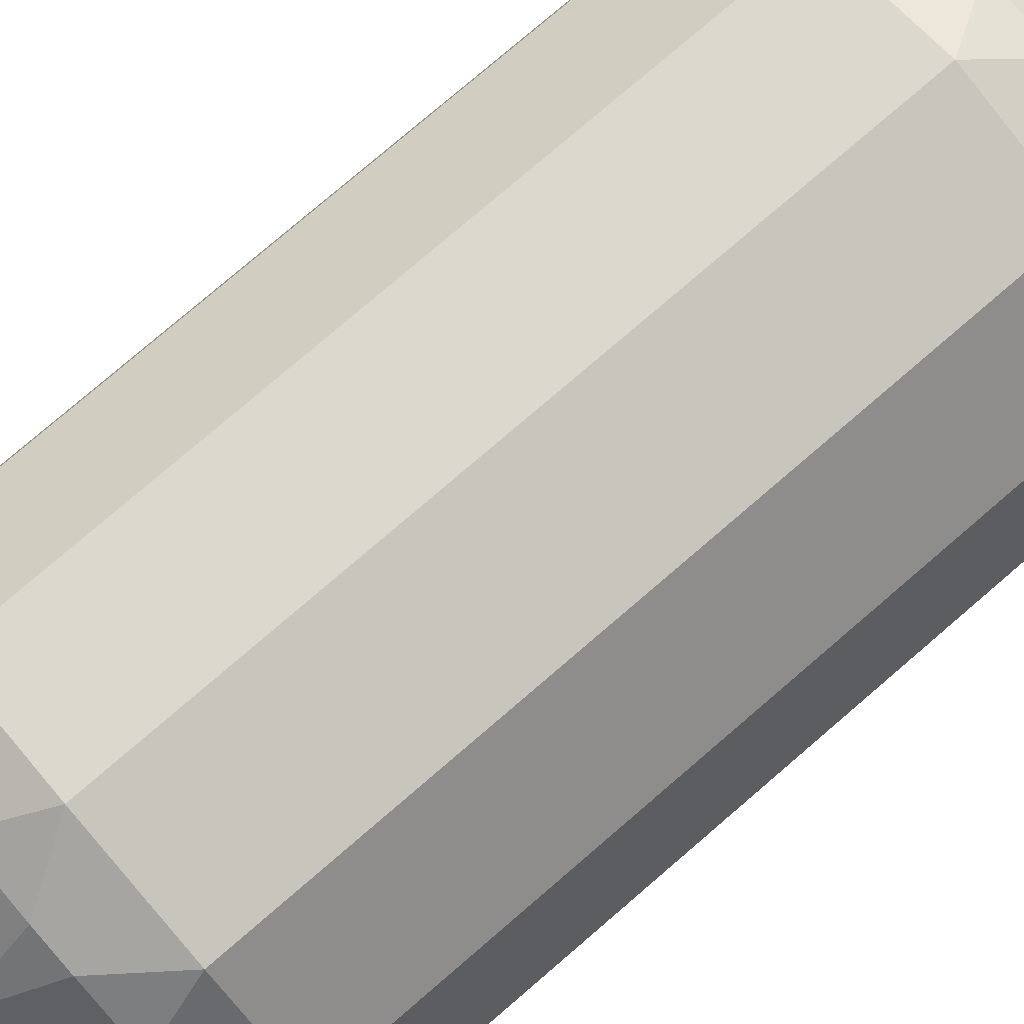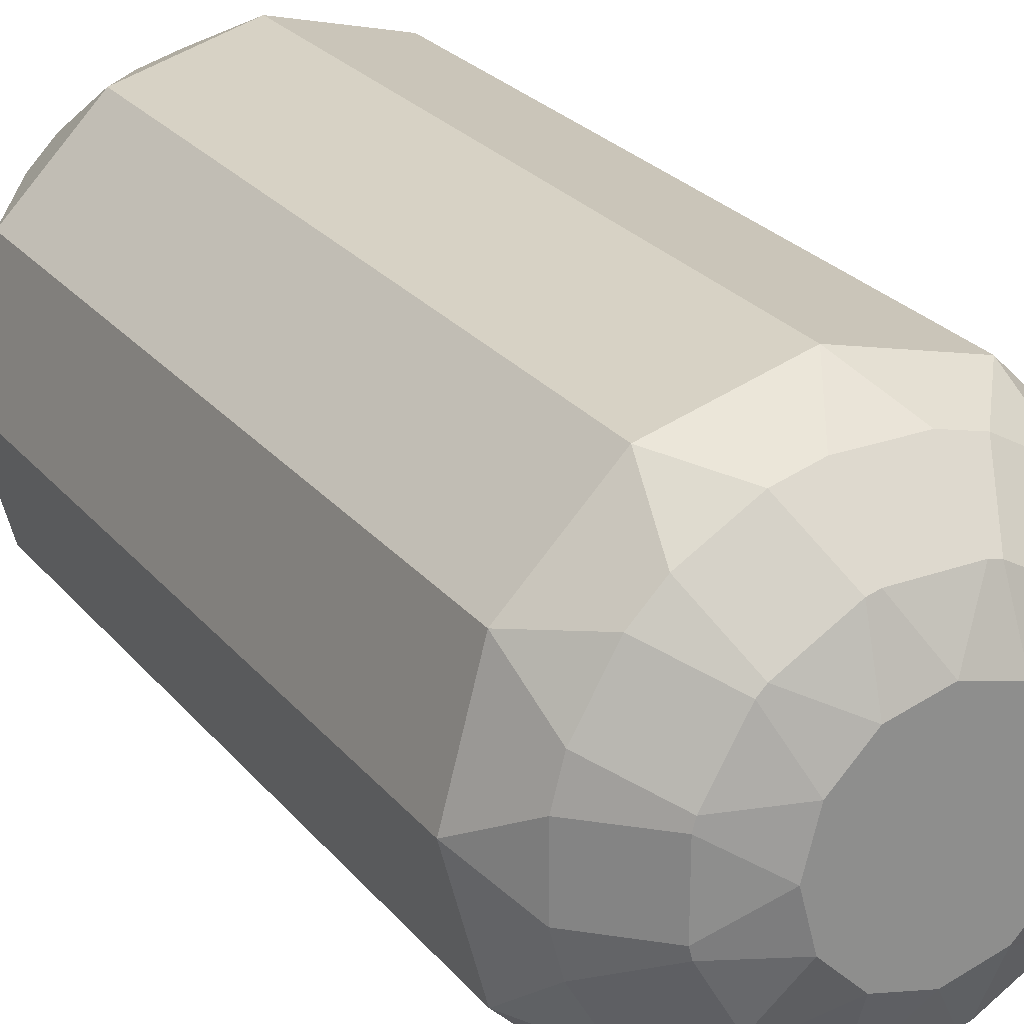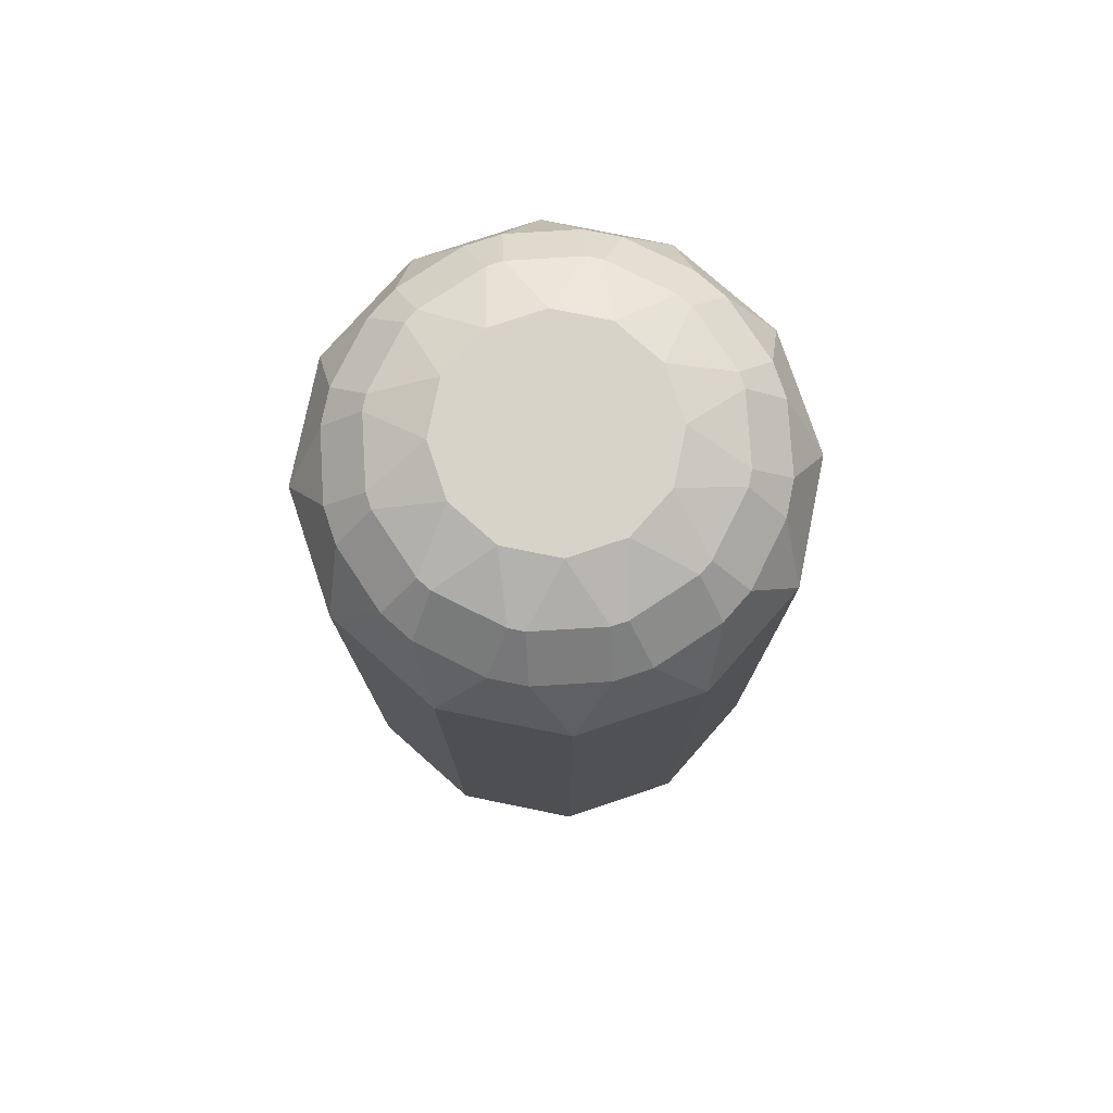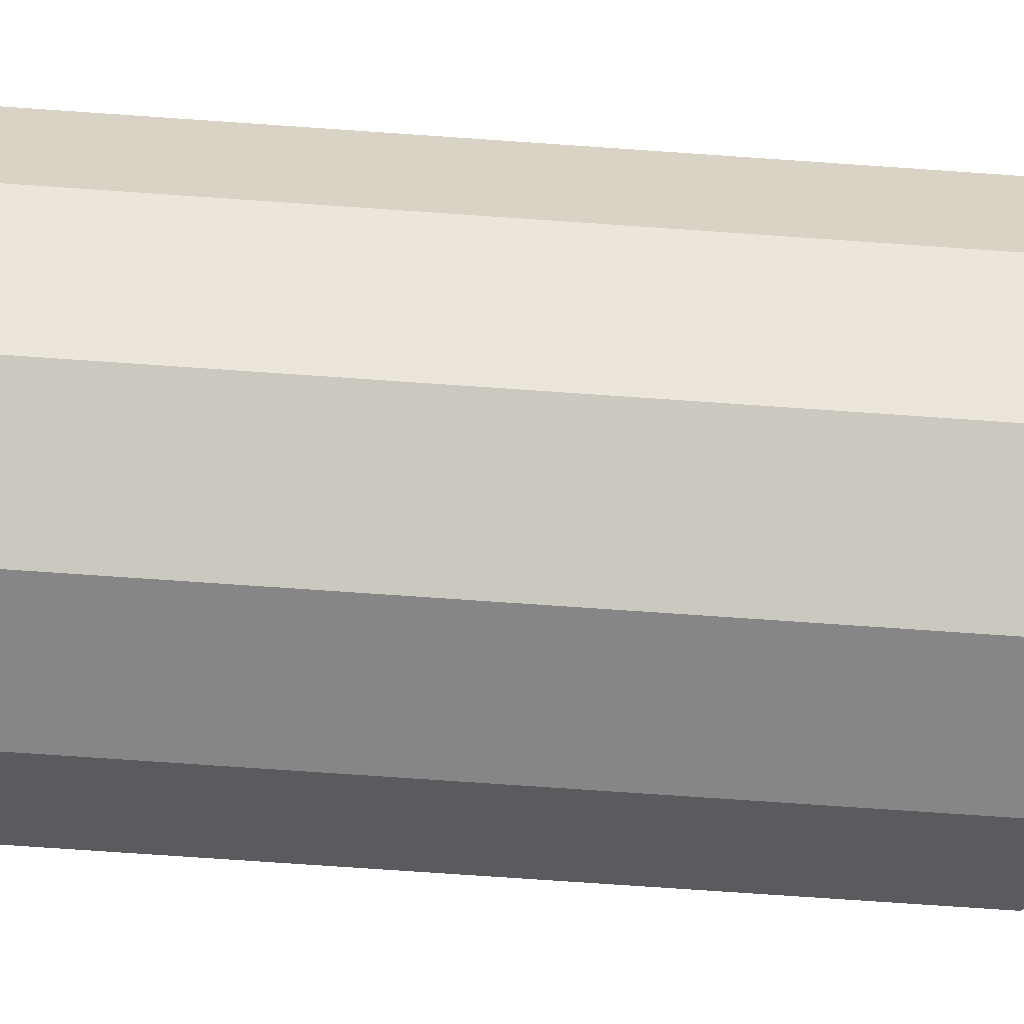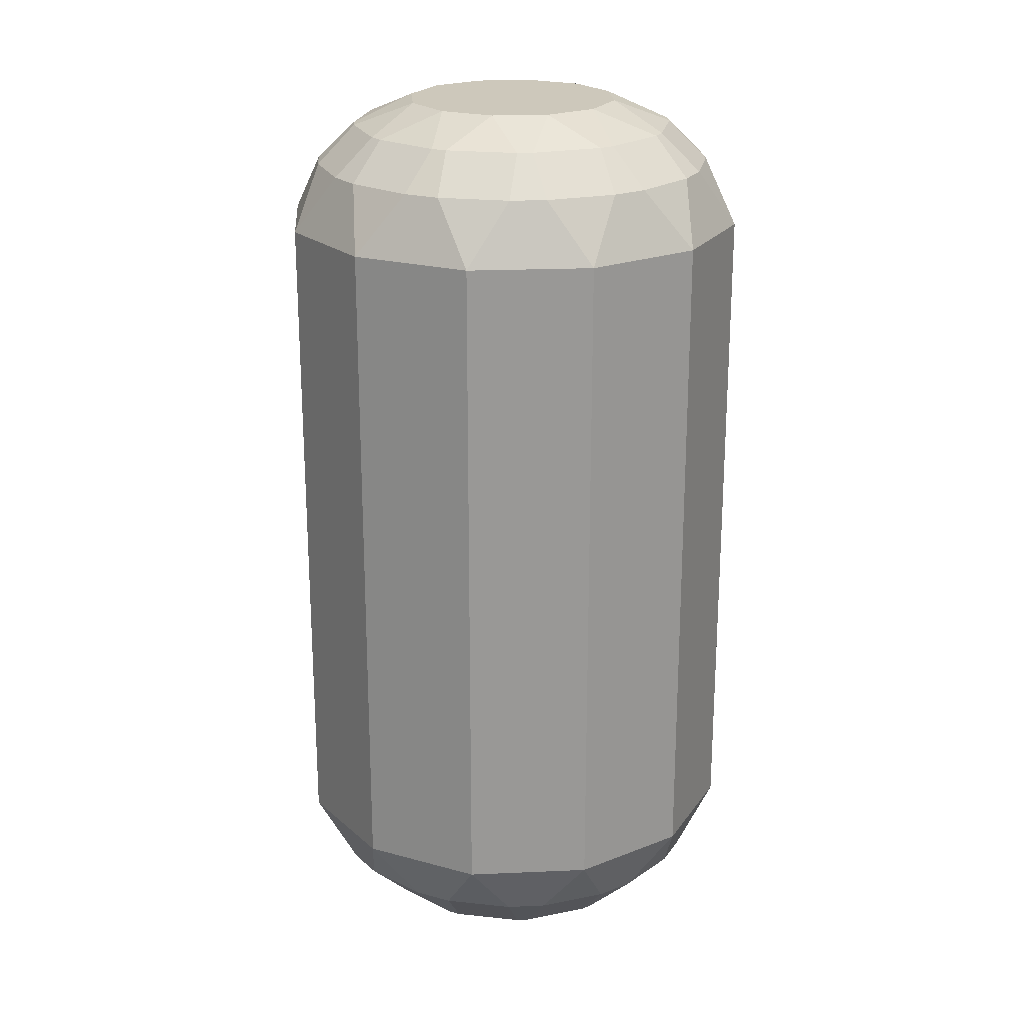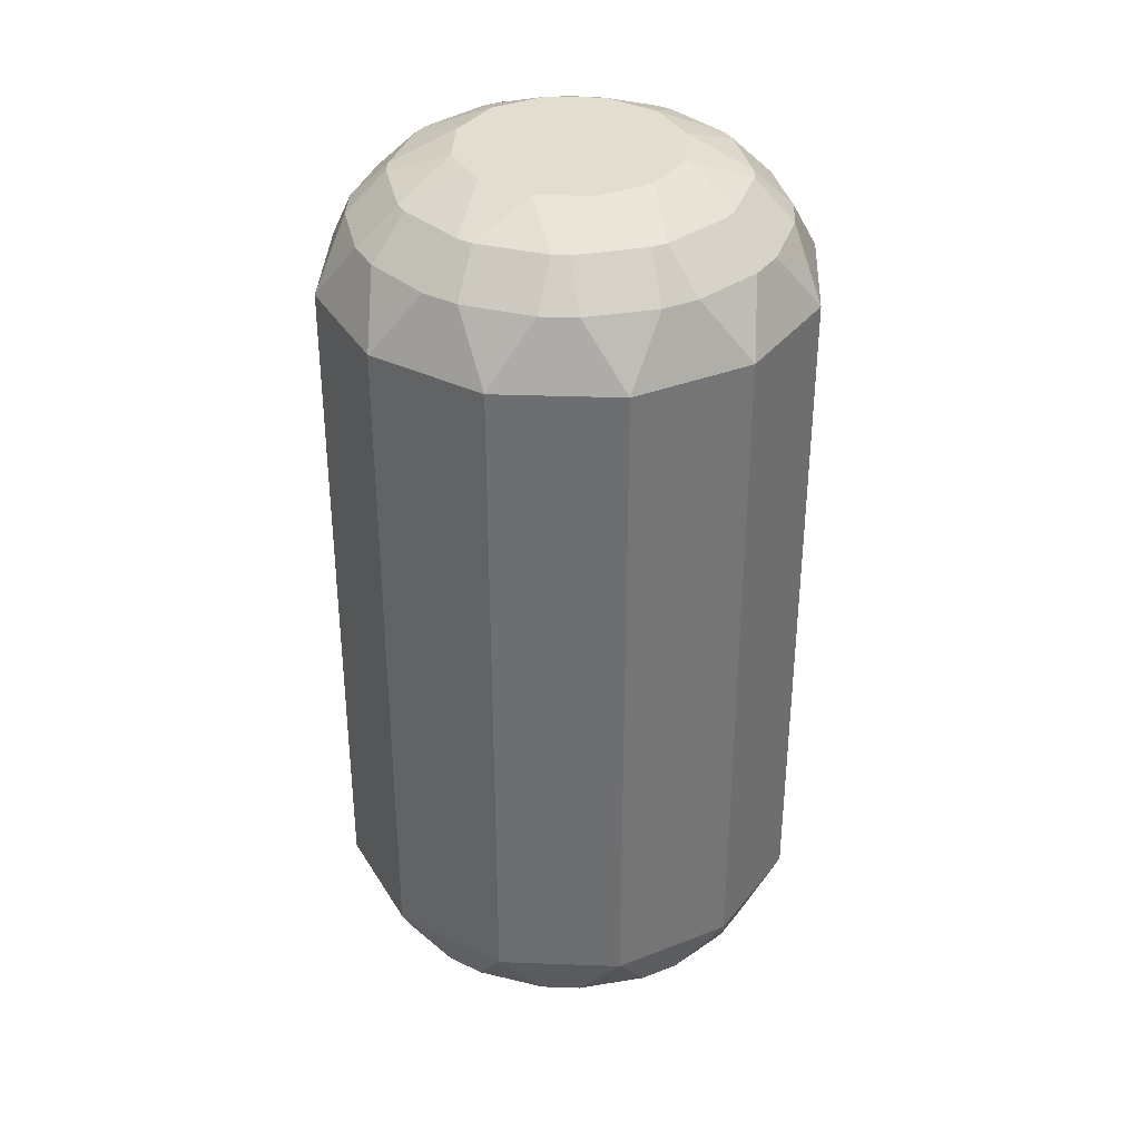
<metadata>
{"format":"obj","ext":"obj","renderer":"f3d","projection":"perspective","resolution":1024,"background":"white","views":[{"elev":78.6,"azim":49.4,"up":"+Z"},{"elev":25.6,"azim":-30.0,"up":"+Z"},{"elev":77.2,"azim":176.5,"up":"+Y"},{"elev":-77.3,"azim":-93.9,"up":"+Z"},{"elev":21.8,"azim":-169.4,"up":"+Y"},{"elev":35.4,"azim":47.7,"up":"+Y"}]}
</metadata>
<code>
o Cylinder
v -0.1488 3.625 -0.6829
v 0 3.732 -0.4552
v 0.1488 3.625 -0.6829
v 0 3.206 -1
v -0.1488 3.464 -0.8493
v 0.1488 3.464 -0.8493
v 0.4703 3.625 -0.517
v 0.2126 3.625 -0.6658
v 0.2276 3.732 -0.3942
v 0.5535 3.464 -0.6611
v 0.5 3.206 -0.866
v 0.2958 3.464 -0.8099
v 0.6658 3.625 -0.2126
v 0.517 3.625 -0.4703
v 0.3942 3.732 -0.2276
v 0.8099 3.464 -0.2958
v 0.866 3.206 -0.5
v 0.6611 3.464 -0.5535
v 0.6829 3.625 0.1488
v 0.6829 3.625 -0.1488
v 0.4552 3.732 0
v 0.8493 3.464 0.1488
v 1 3.206 0
v 0.8493 3.464 -0.1488
v 0.517 3.625 0.4703
v 0.6658 3.625 0.2126
v 0.3942 3.732 0.2276
v 0.6611 3.464 0.5535
v 0.866 3.206 0.5
v 0.8099 3.464 0.2958
v 0.2126 3.625 0.6658
v 0.4703 3.625 0.517
v 0.2276 3.732 0.3942
v 0.2958 3.464 0.8099
v 0.5 3.206 0.866
v 0.5535 3.464 0.6611
v -0.1488 3.625 0.6829
v 0.1488 3.625 0.6829
v -0 3.732 0.4552
v -0.1488 3.464 0.8493
v 0 3.206 1
v 0.1488 3.464 0.8493
v -0.4703 3.625 0.517
v -0.2126 3.625 0.6658
v -0.2276 3.732 0.3942
v -0.5535 3.464 0.6611
v -0.5 3.206 0.866
v -0.2958 3.464 0.8099
v -0.6658 3.625 0.2126
v -0.517 3.625 0.4703
v -0.3942 3.732 0.2276
v -0.8099 3.464 0.2958
v -0.866 3.206 0.5
v -0.6611 3.464 0.5535
v -0.6829 3.625 -0.1488
v -0.6829 3.625 0.1488
v -0.4552 3.732 -0
v -0.8493 3.464 -0.1488
v -1 3.206 0
v -0.8493 3.464 0.1488
v -0.517 3.625 -0.4703
v -0.6658 3.625 -0.2126
v -0.3942 3.732 -0.2276
v -0.6611 3.464 -0.5535
v -0.866 3.206 -0.5
v -0.8099 3.464 -0.2958
v -0.2126 3.625 -0.6658
v -0.4703 3.625 -0.517
v -0.2276 3.732 -0.3942
v -0.2958 3.464 -0.8099
v -0.5 3.206 -0.866
v -0.5535 3.464 -0.6611
v -0.144 -0.1017 -0.6244
v 0.144 -0.1017 -0.6244
v -0 -0.2053 -0.4041
v -0.144 0.1203 -0.8542
v 0 0.3703 -1
v 0.144 0.1203 -0.8542
v 0.5 0.3703 -0.866
v 0.5518 0.1203 -0.6677
v 0.3024 0.1203 -0.8117
v 0.4369 -0.1017 -0.4687
v 0.202 -0.2053 -0.3499
v 0.1875 -0.1017 -0.6127
v 0.866 0.3703 -0.5
v 0.8117 0.1203 -0.3024
v 0.6677 0.1203 -0.5518
v 0.6127 -0.1017 -0.1875
v 0.3499 -0.2053 -0.202
v 0.4687 -0.1017 -0.4369
v 1 0.3703 0
v 0.8542 0.1203 0.144
v 0.8542 0.1203 -0.144
v 0.6244 -0.1017 0.144
v 0.4041 -0.2053 -0
v 0.6244 -0.1017 -0.144
v 0.866 0.3703 0.5
v 0.6677 0.1203 0.5518
v 0.8117 0.1203 0.3024
v 0.4687 -0.1017 0.4369
v 0.3499 -0.2053 0.202
v 0.6127 -0.1017 0.1875
v 0.5 0.3703 0.866
v 0.3024 0.1203 0.8117
v 0.5518 0.1203 0.6677
v 0.1875 -0.1017 0.6127
v 0.202 -0.2053 0.3499
v 0.4369 -0.1017 0.4687
v 0 0.3703 1
v -0.144 0.1203 0.8542
v 0.144 0.1203 0.8542
v -0.144 -0.1017 0.6244
v 0 -0.2053 0.4041
v 0.144 -0.1017 0.6244
v -0.5 0.3703 0.866
v -0.5518 0.1203 0.6677
v -0.3024 0.1203 0.8117
v -0.4369 -0.1017 0.4687
v -0.202 -0.2053 0.3499
v -0.1875 -0.1017 0.6127
v -0.866 0.3703 0.5
v -0.8117 0.1203 0.3024
v -0.6677 0.1203 0.5518
v -0.6127 -0.1017 0.1875
v -0.3499 -0.2053 0.202
v -0.4687 -0.1017 0.4369
v -1 0.3703 0
v -0.8542 0.1203 -0.144
v -0.8542 0.1203 0.144
v -0.6244 -0.1017 -0.144
v -0.4041 -0.2053 0
v -0.6244 -0.1017 0.144
v -0.866 0.3703 -0.5
v -0.6677 0.1203 -0.5518
v -0.8117 0.1203 -0.3024
v -0.4687 -0.1017 -0.4369
v -0.3499 -0.2053 -0.202
v -0.6127 -0.1017 -0.1875
v -0.5 0.3703 -0.866
v -0.3024 0.1203 -0.8117
v -0.5518 0.1203 -0.6677
v -0.1875 -0.1017 -0.6127
v -0.202 -0.2053 -0.3499
v -0.4369 -0.1017 -0.4687
f 18 10 7 14
f 30 22 19 26
f 36 28 25 32
f 42 34 31 38
f 48 40 37 44
f 54 46 43 50
f 60 52 49 56
f 66 58 55 62
f 72 64 61 68
f 86 93 96 88
f 24 16 13 20
f 80 87 90 82
f 63 39 15
f 92 99 102 94
f 98 105 108 100
f 104 111 114 106
f 110 117 120 112
f 116 123 126 118
f 122 129 132 124
f 128 135 138 130
f 134 141 144 136
f 12 6 3 8
f 77 4 11 79
f 1 2 3
f 4 5 6
f 7 8 9
f 10 11 12
f 13 14 15
f 16 17 18
f 19 20 21
f 22 23 24
f 25 26 27
f 28 29 30
f 31 32 33
f 34 35 36
f 37 38 39
f 40 41 42
f 43 44 45
f 46 47 48
f 49 50 51
f 52 53 54
f 55 56 57
f 58 59 60
f 61 62 63
f 64 65 66
f 67 68 69
f 70 71 72
f 7 10 12 8
f 11 4 6 12
f 5 1 3 6
f 2 9 8 3
f 13 16 18 14
f 17 11 10 18
f 9 15 14 7
f 19 22 24 20
f 23 17 16 24
f 15 21 20 13
f 25 28 30 26
f 29 23 22 30
f 21 27 26 19
f 31 34 36 32
f 35 29 28 36
f 27 33 32 25
f 37 40 42 38
f 41 35 34 42
f 33 39 38 31
f 43 46 48 44
f 47 41 40 48
f 39 45 44 37
f 49 52 54 50
f 53 47 46 54
f 45 51 50 43
f 55 58 60 56
f 59 53 52 60
f 51 57 56 49
f 61 64 66 62
f 65 59 58 66
f 57 63 62 55
f 67 70 72 68
f 71 65 64 72
f 63 69 68 61
f 4 71 70 5
f 69 2 1 67
f 5 70 67 1
f 15 9 2
f 2 69 63
f 63 57 51
f 51 45 39
f 39 33 27
f 27 21 15
f 15 2 63
f 63 51 39
f 39 27 15
f 95 119 143
f 79 11 17 85
f 85 17 23 91
f 91 23 29 97
f 97 29 35 103
f 103 35 41 109
f 109 41 47 115
f 115 47 53 121
f 121 53 59 127
f 127 59 65 133
f 133 65 71 139
f 78 81 84 74
f 139 71 4 77
f 73 74 75
f 76 77 78
f 79 80 81
f 82 83 84
f 85 86 87
f 88 89 90
f 91 92 93
f 94 95 96
f 97 98 99
f 100 101 102
f 103 104 105
f 106 107 108
f 109 110 111
f 112 113 114
f 115 116 117
f 118 119 120
f 121 122 123
f 124 125 126
f 127 128 129
f 130 131 132
f 133 134 135
f 136 137 138
f 139 140 141
f 142 143 144
f 73 76 78 74
f 77 79 81 78
f 80 82 84 81
f 83 75 74 84
f 79 85 87 80
f 86 88 90 87
f 89 83 82 90
f 85 91 93 86
f 92 94 96 93
f 95 89 88 96
f 91 97 99 92
f 98 100 102 99
f 101 95 94 102
f 97 103 105 98
f 104 106 108 105
f 107 101 100 108
f 103 109 111 104
f 110 112 114 111
f 113 107 106 114
f 109 115 117 110
f 116 118 120 117
f 119 113 112 120
f 115 121 123 116
f 122 124 126 123
f 125 119 118 126
f 121 127 129 122
f 128 130 132 129
f 131 125 124 132
f 127 133 135 128
f 134 136 138 135
f 137 131 130 138
f 133 139 141 134
f 140 142 144 141
f 143 137 136 144
f 139 77 76 140
f 75 143 142 73
f 140 76 73 142
f 143 75 83
f 83 89 95
f 95 101 107
f 107 113 119
f 119 125 131
f 131 137 143
f 143 83 95
f 95 107 119
f 119 131 143

</code>
